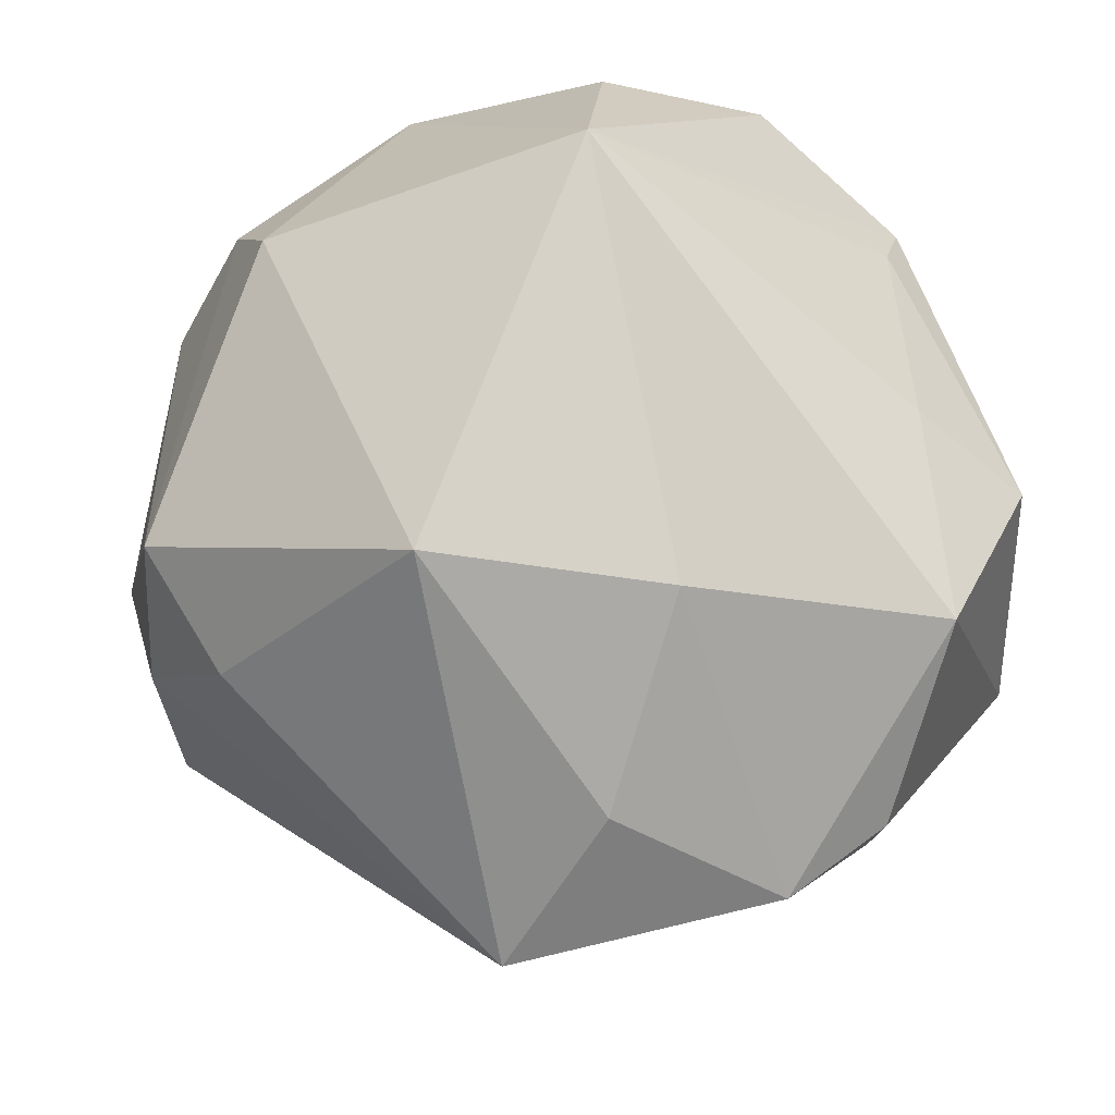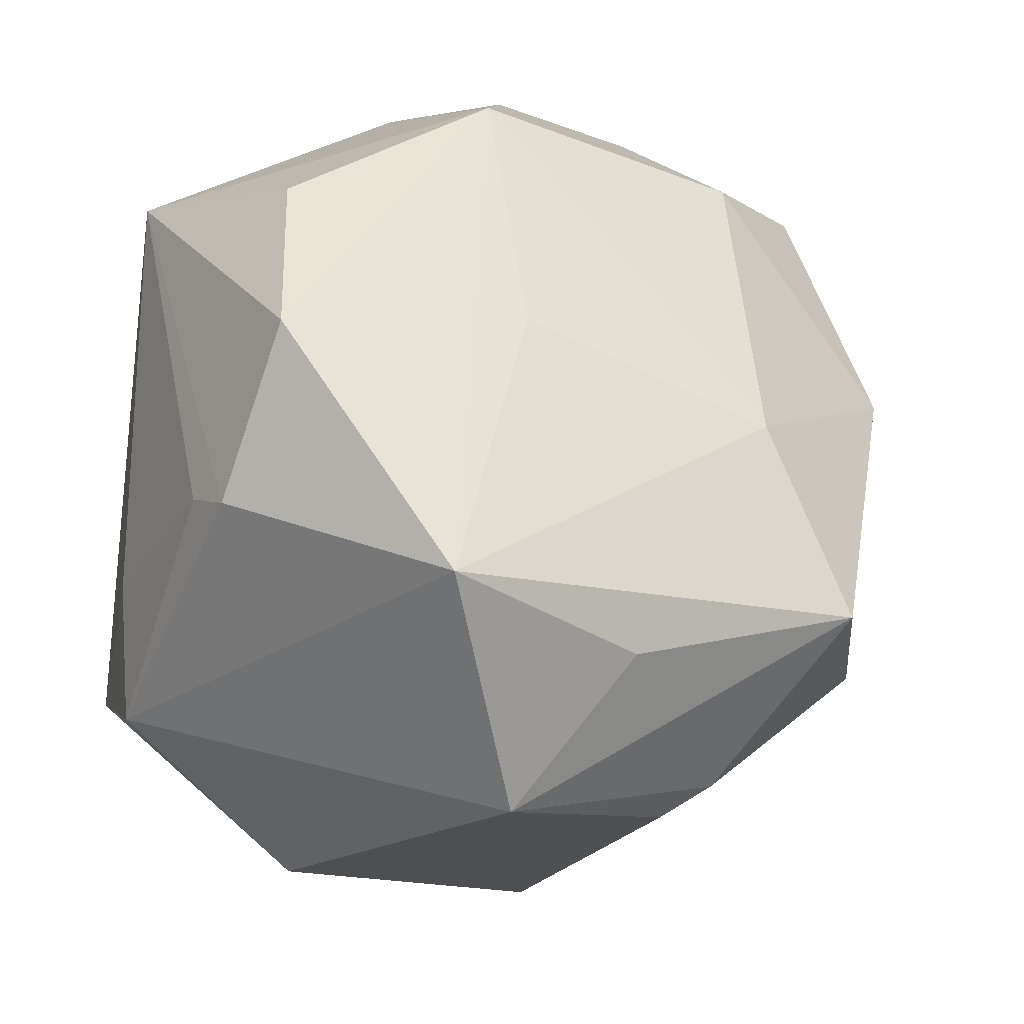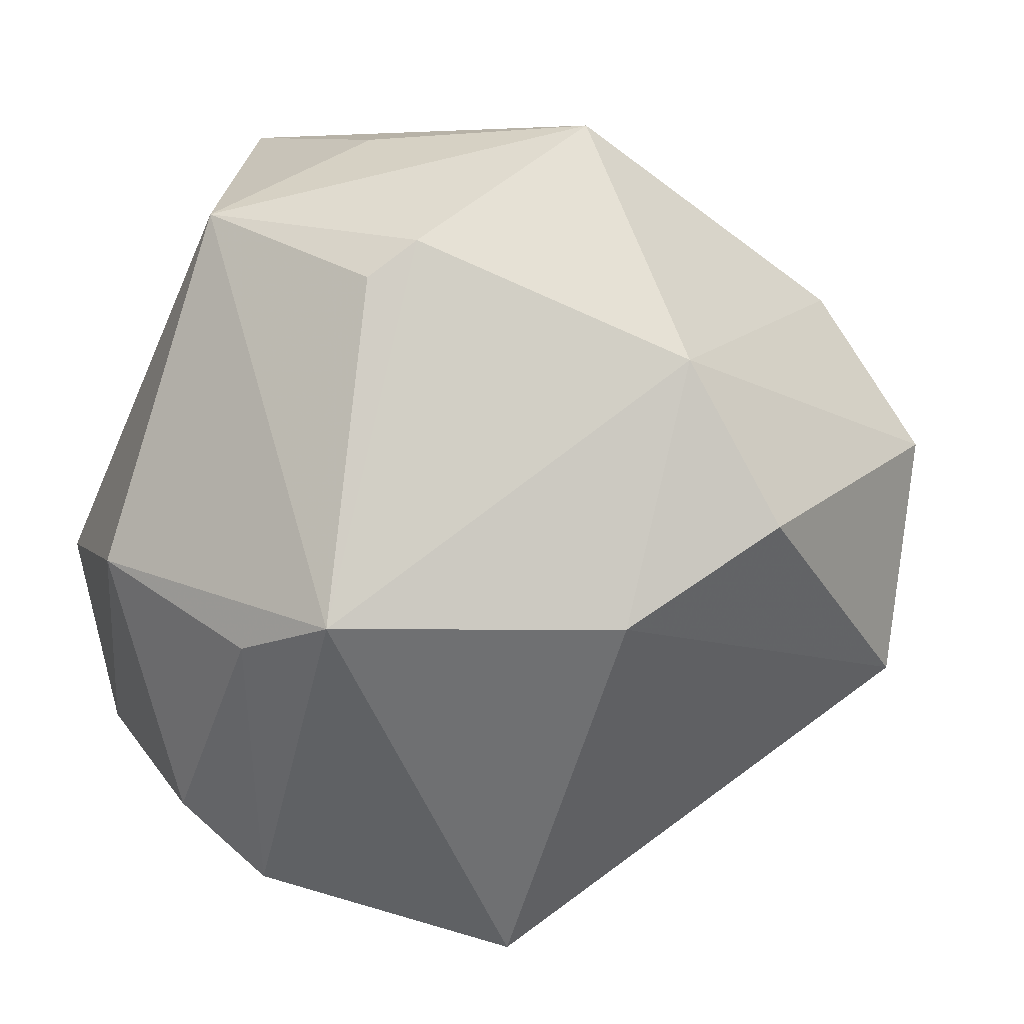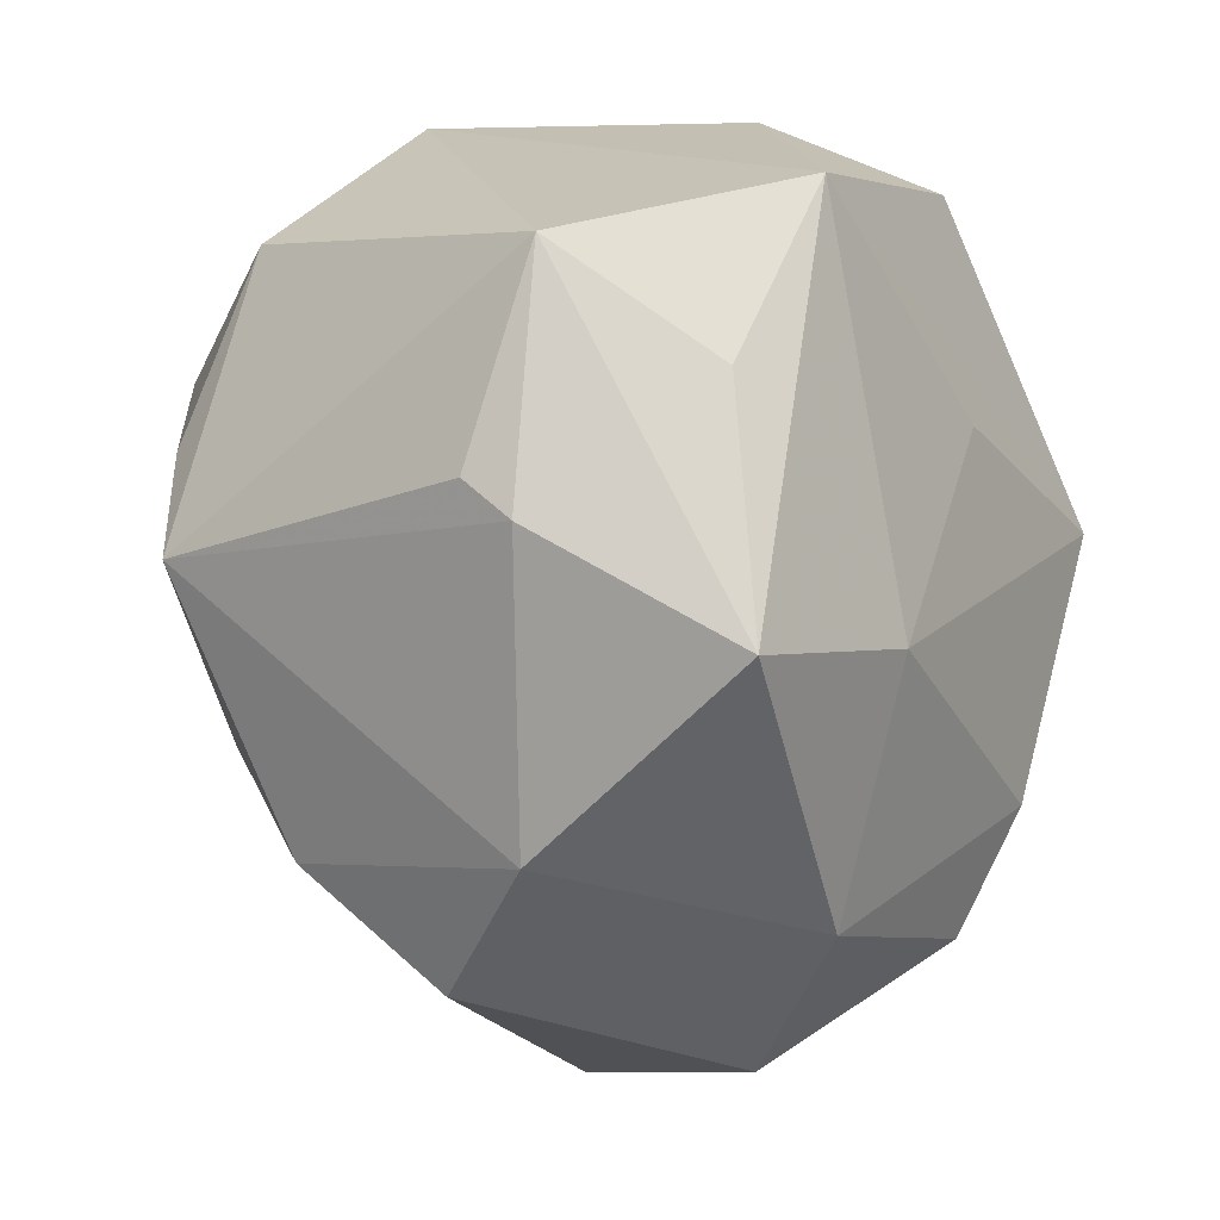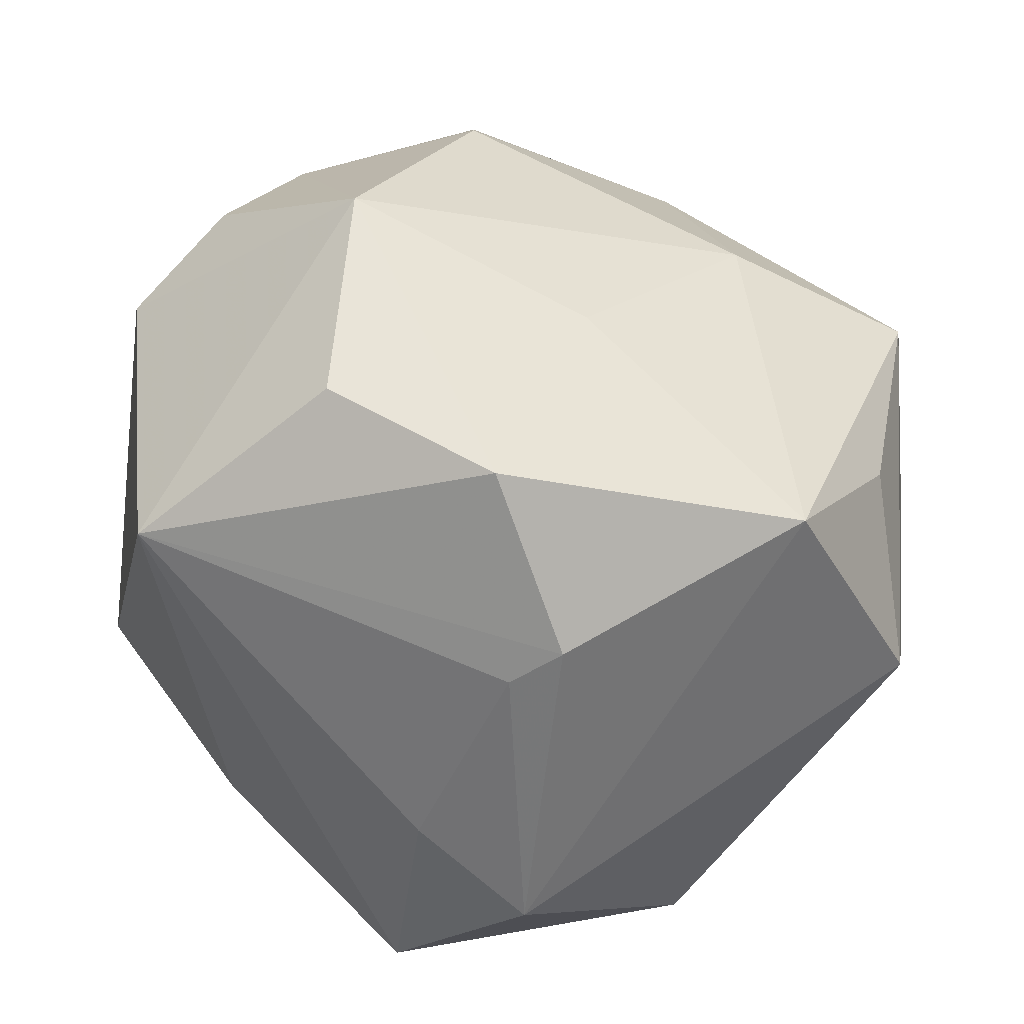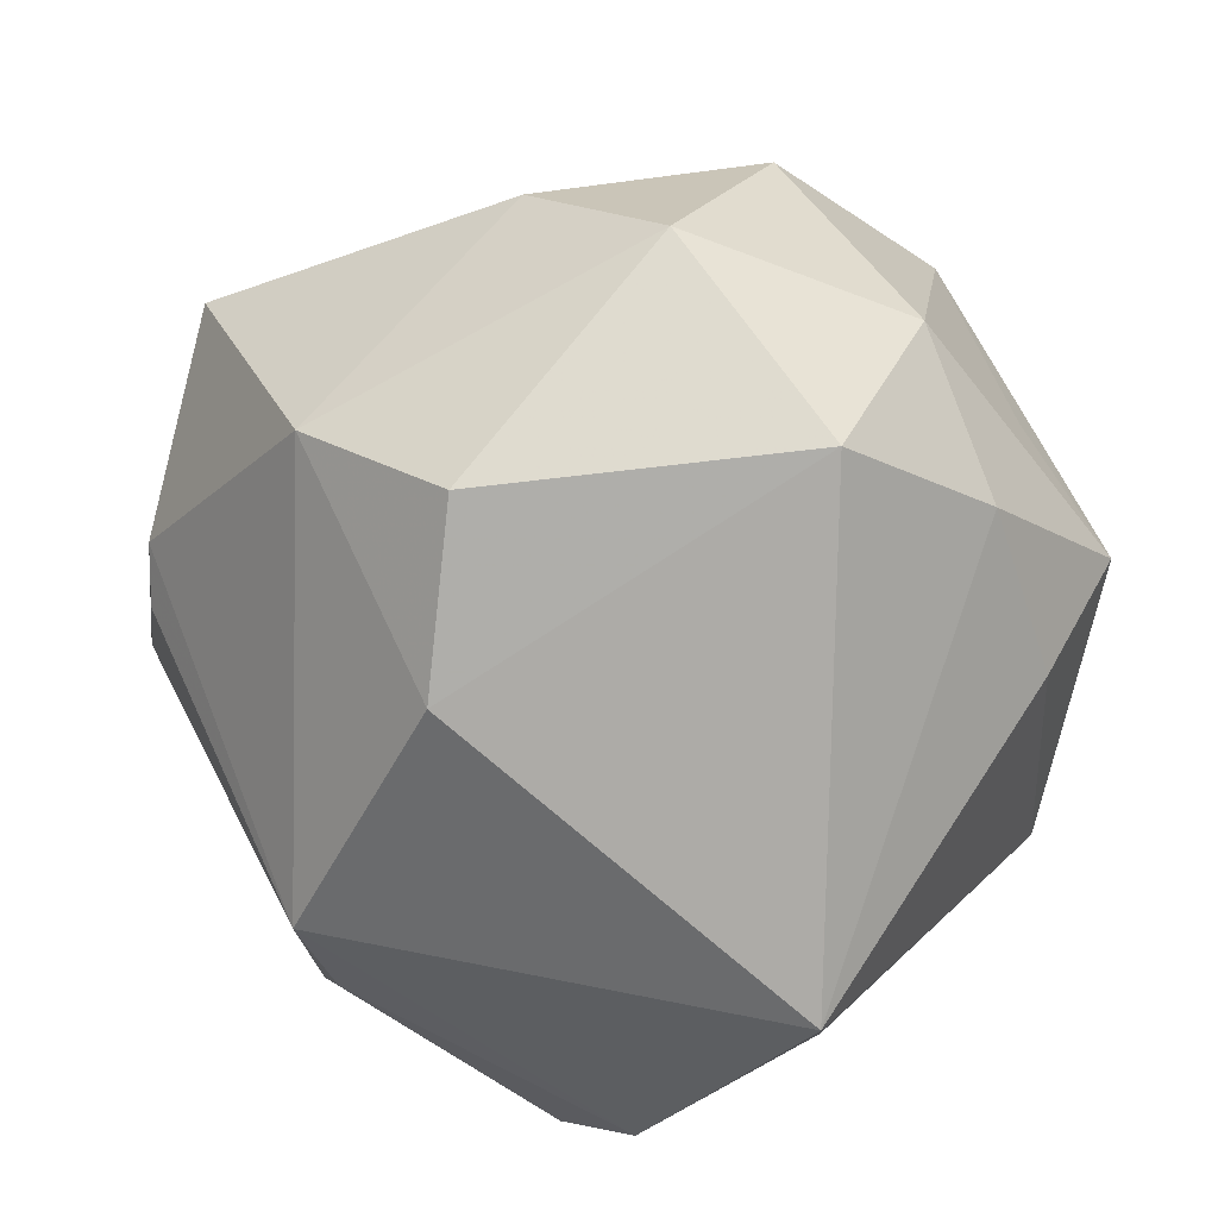
<metadata>
{"format":"obj","ext":"obj","renderer":"f3d","projection":"perspective","resolution":1024,"background":"white","views":[{"elev":75.5,"azim":178.3,"up":"+Y"},{"elev":48.6,"azim":-60.9,"up":"+Z"},{"elev":-38.4,"azim":-20.4,"up":"+Z"},{"elev":-68.2,"azim":-67.9,"up":"+Y"},{"elev":54.8,"azim":-117.4,"up":"+Z"},{"elev":-46.4,"azim":47.0,"up":"+Z"}]}
</metadata>
<code>
v 0.03449 0.02102 -0.0184
v 0.04046 0.003987 0.02119
v 0.03325 0.01641 0.02776
v 0.02948 0.02894 0.02275
v -0.02383 -0.01822 -0.03494
v 0.0399 -0.01764 0.01857
v -0.04135 -0.0267 0.009181
v -0.03438 0.01023 0.02832
v -0.0439 0.0193 -0.002354
v -0.01893 0.01971 -0.04132
v 0.01819 -0.03656 -0.02397
v -0.02994 -0.008096 -0.03209
v 0.04327 0.004893 -0.01499
v 0.03111 -0.0133 0.02879
v 0.00498 -0.02706 -0.03373
v 0.04203 -0.01384 -0.0206
v 0.04723 -0.007348 -0.002884
v -0.04337 0.0001656 -0.01835
v -0.02581 -0.03233 0.02068
v 0.008267 0.01643 -0.04652
v 0.02583 -0.03603 0.01043
v -0.02875 0.01906 -0.03451
v -0.009084 0.03806 -0.01507
v -0.002026 0.04133 0.02814
v 0.03905 -0.03052 -0.002227
v -0.021 0.01064 0.04221
v 0.004054 -0.03179 0.02546
v -0.0021 0.02785 -0.0345
v -0.02253 -0.04008 -0.0004508
v -0.03436 -0.01668 0.03328
v 0.01581 0.007915 0.04342
v -0.03335 0.02613 0.004479
v -0.02651 -0.03635 -0.003646
v -0.006626 -0.04754 0.01489
v -0.03502 0.03023 -0.01716
v 0.005591 -0.044 -0.01136
v 0.04297 0.01043 0.001141
v 0.04148 0.02384 -0.006222
v -0.03264 0.01522 0.02439
v -0.004634 -0.008183 0.0373
v -0.004216 0.02054 0.04209
v 0.01483 0.04178 -0.01199
f 24 31 4
f 14 27 21
f 31 27 14
f 42 24 4
f 26 31 41
f 41 24 26
f 31 24 41
f 30 9 7
f 30 31 26
f 32 24 35
f 35 9 32
f 20 5 10
f 7 9 18
f 18 5 7
f 18 9 35
f 20 16 15
f 15 5 20
f 4 31 3
f 38 42 4
f 4 3 38
f 8 30 26
f 9 30 8
f 26 24 8
f 19 30 7
f 40 27 31
f 31 30 40
f 40 30 27
f 23 10 35
f 35 24 23
f 24 42 23
f 28 42 20
f 20 10 28
f 28 23 42
f 10 23 28
f 12 10 5
f 5 18 12
f 11 15 16
f 20 42 1
f 42 38 1
f 39 32 9
f 9 8 39
f 24 32 39
f 39 8 24
f 10 12 22
f 22 12 18
f 35 10 22
f 22 18 35
f 25 11 16
f 21 27 34
f 34 19 7
f 27 30 34
f 30 19 34
f 5 15 36
f 15 11 36
f 21 34 36
f 36 25 21
f 11 25 36
f 2 38 3
f 31 14 2
f 2 3 31
f 17 25 16
f 6 2 14
f 6 14 21
f 21 25 6
f 25 17 6
f 6 17 2
f 5 36 29
f 29 34 7
f 29 36 34
f 13 17 16
f 38 17 13
f 13 1 38
f 13 16 20
f 20 1 13
f 38 2 37
f 37 17 38
f 2 17 37
f 7 5 33
f 33 29 7
f 5 29 33

</code>
